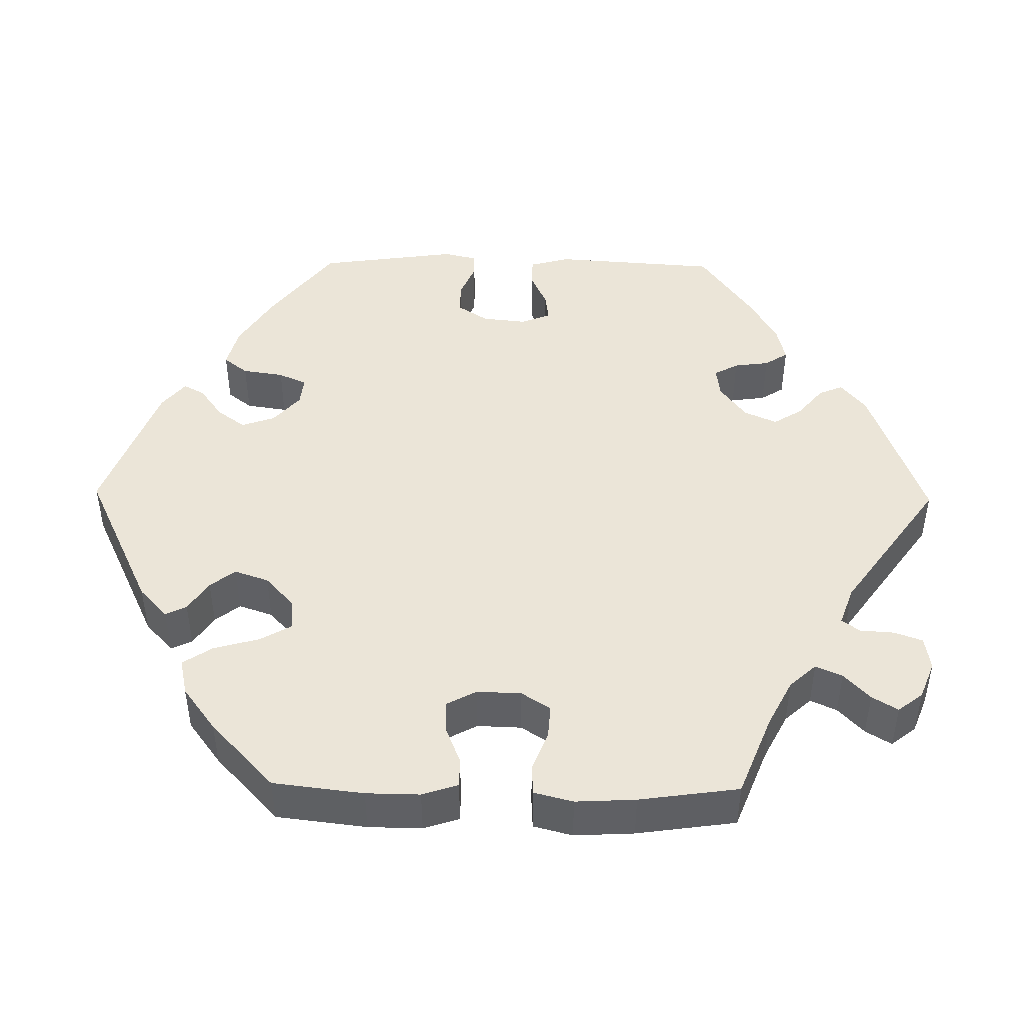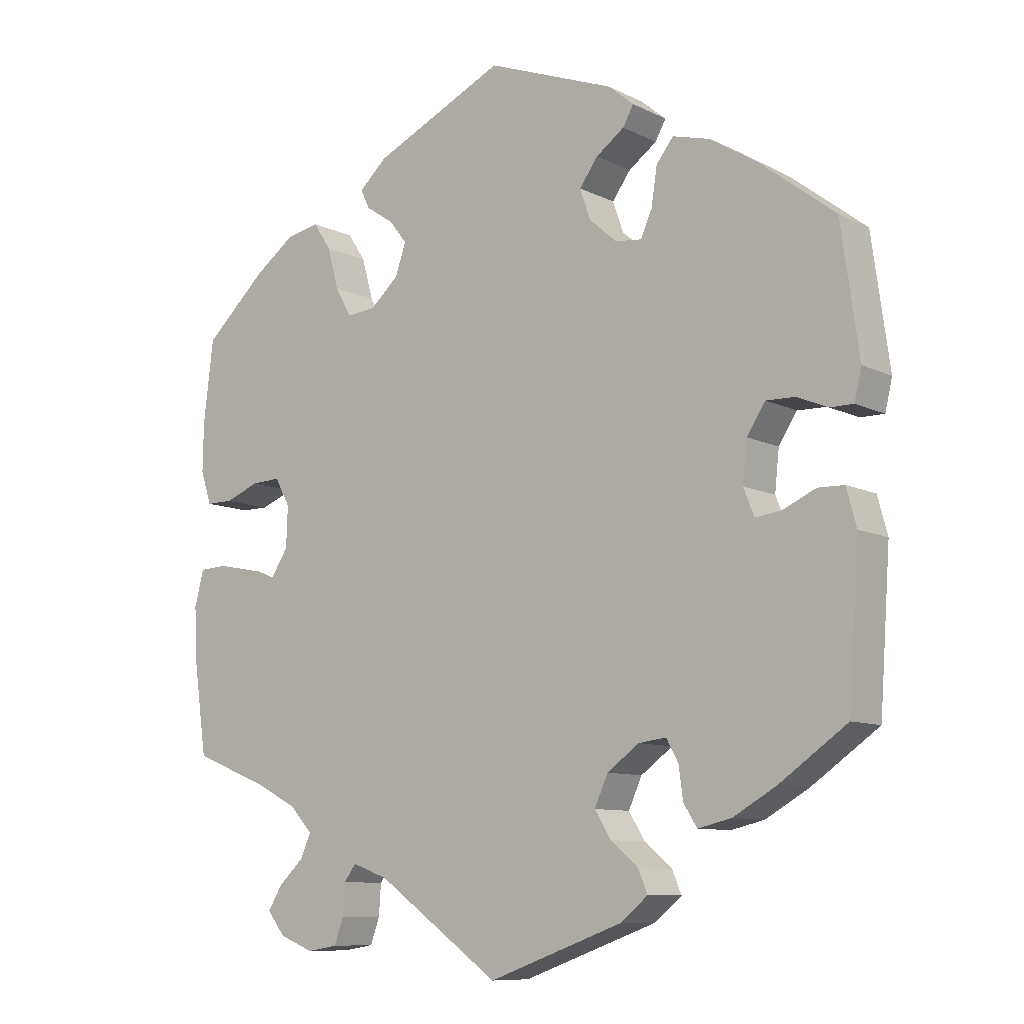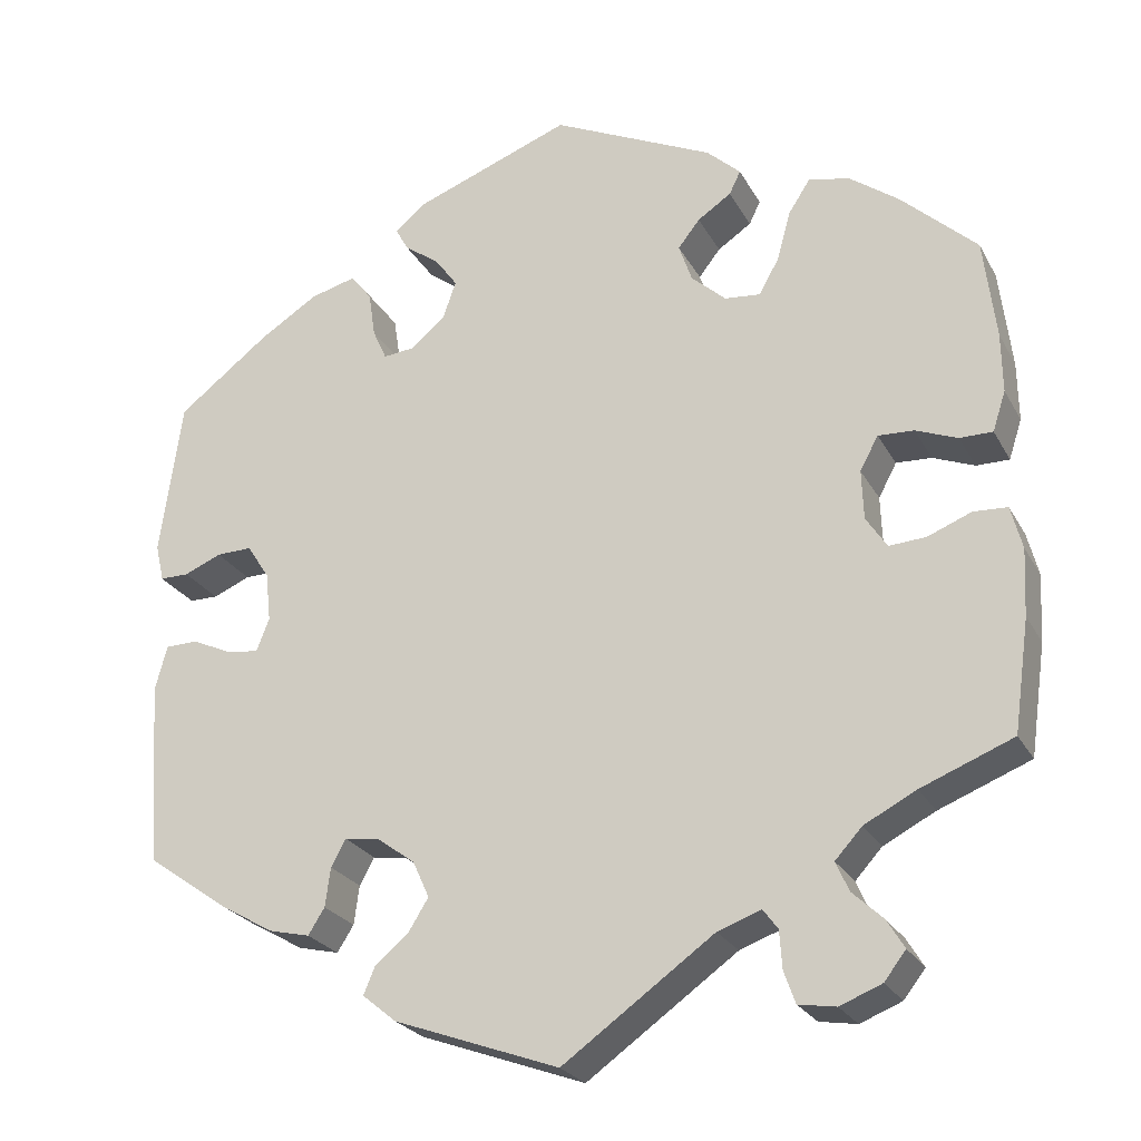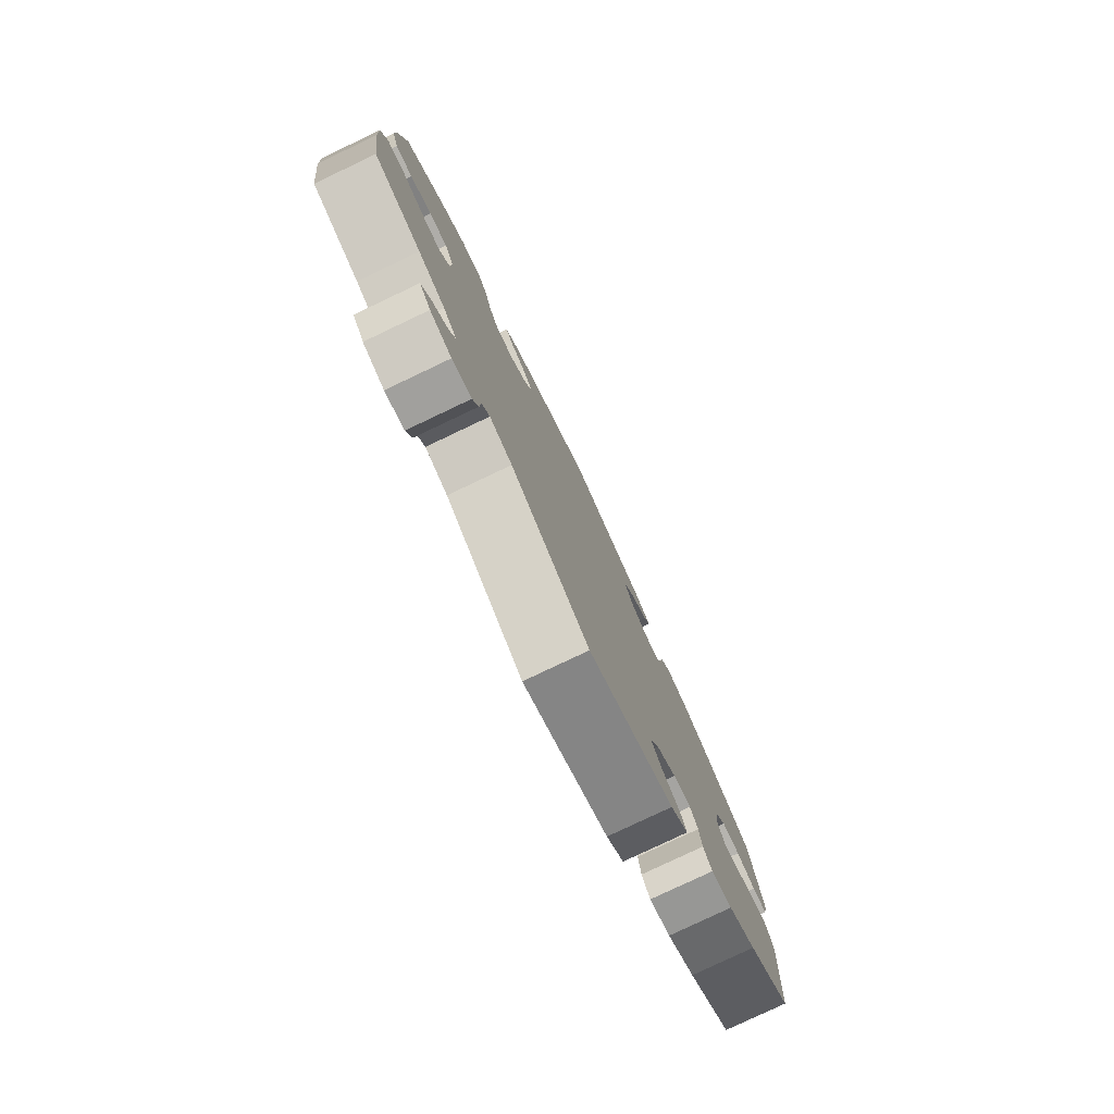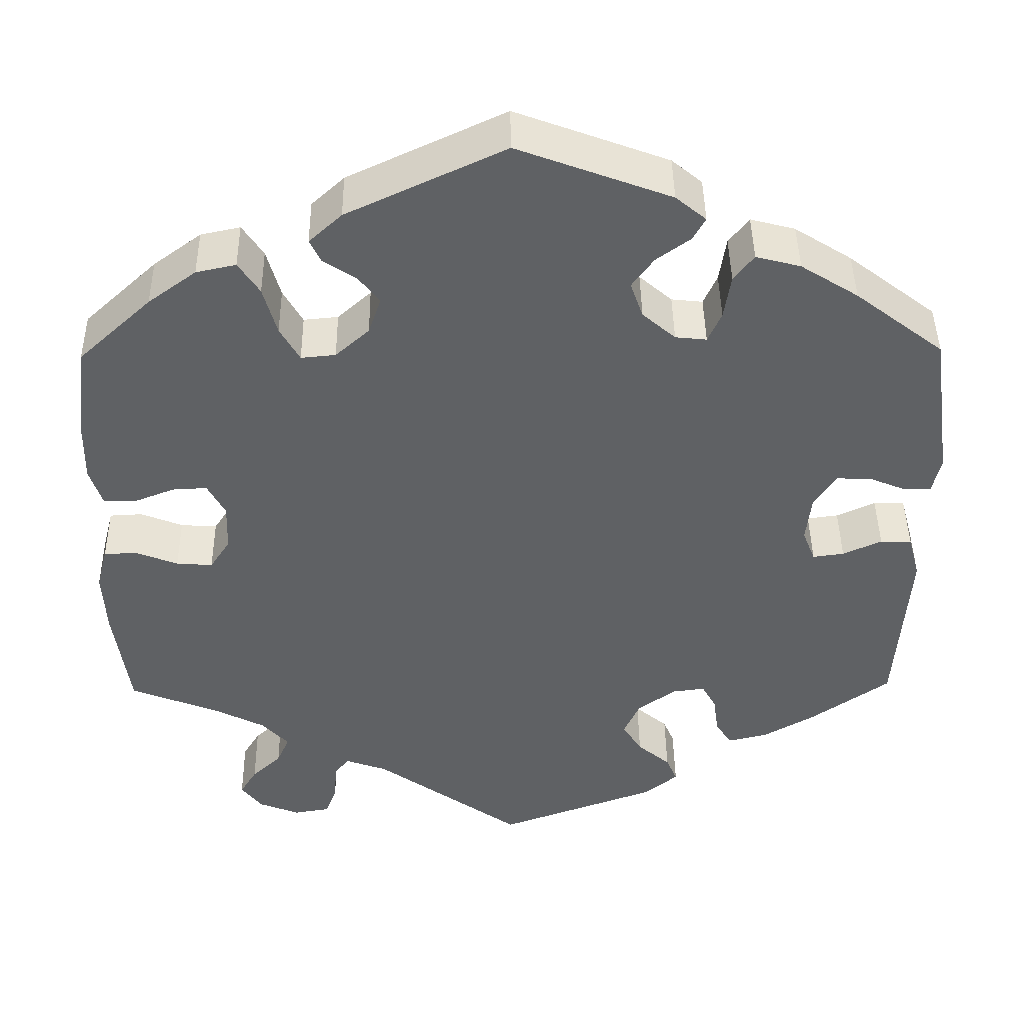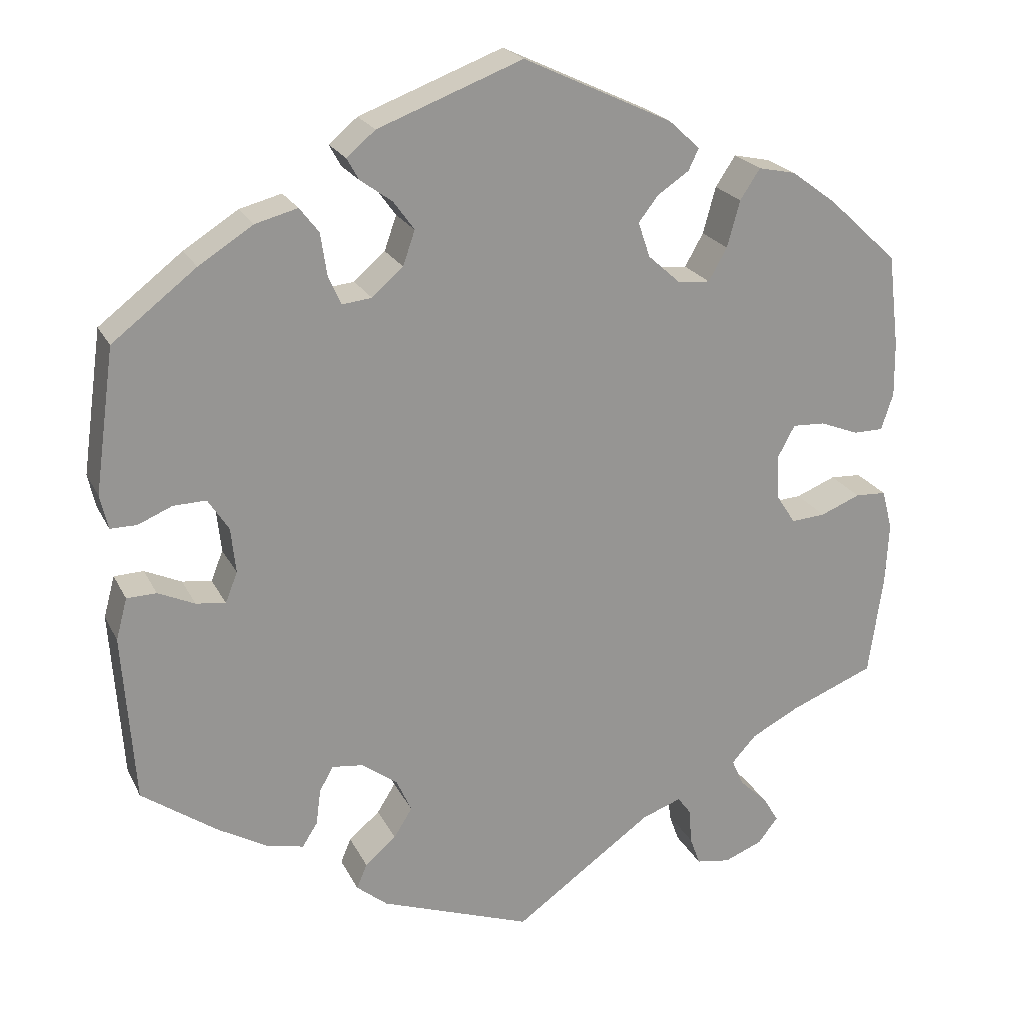
<metadata>
{"format":"obj","ext":"obj","renderer":"f3d","projection":"perspective","resolution":1024,"background":"white","views":[{"elev":45.9,"azim":90.8,"up":"+Y"},{"elev":-9.4,"azim":-142.0,"up":"+Z"},{"elev":-24.8,"azim":22.7,"up":"+Z"},{"elev":-79.6,"azim":115.4,"up":"+Z"},{"elev":43.7,"azim":179.2,"up":"+Z"},{"elev":22.1,"azim":-20.7,"up":"+Z"}]}
</metadata>
<code>
v 0.187 0.07 0.49
v 0.226 0.07 0.454
v 0.213 0.07 0.427
v 0.174 0.07 0.401
v 0.149 0.07 0.369
v 0.164 0.07 0.325
v 0.204 0.07 0.289
v 0.245 0.07 0.285
v 0.268 0.07 0.326
v 0.284 0.07 0.384
v 0.309 0.07 0.422
v 0.356 0.07 0.412
v 0.413 0.07 0.37
v 0.5 0.07 0.289
v 0.514 0.07 0.173
v 0.515 0.07 0.104
v 0.5 0.07 0.058
v 0.462 0.07 0.058
v 0.414 0.07 0.077
v 0.373 0.07 0.079
v 0.352 0.07 0.04
v 0.354 0.07 -0.017
v 0.378 0.07 -0.054
v 0.421 0.07 -0.051
v 0.471 0.07 -0.031
v 0.51 0.07 -0.033
v 0.523 0.07 -0.083
v 0.519 0.07 -0.16
v 0.501 0.07 -0.288
v 0.395 0.07 -0.33
v 0.335 0.07 -0.361
v 0.304 0.07 -0.395
v 0.319 0.07 -0.429
v 0.354 0.07 -0.462
v 0.374 0.07 -0.495
v 0.349 0.07 -0.527
v 0.301 0.07 -0.546
v 0.258 0.07 -0.539
v 0.245 0.07 -0.503
v 0.242 0.07 -0.459
v 0.225 0.07 -0.436
v 0.175 0.07 -0.454
v 0.001 0.07 -0.578
v -0.189 0.07 -0.509
v -0.228 0.07 -0.477
v -0.215 0.07 -0.446
v -0.176 0.07 -0.413
v -0.153 0.07 -0.376
v -0.172 0.07 -0.334
v -0.217 0.07 -0.301
v -0.256 0.07 -0.296
v -0.273 0.07 -0.327
v -0.279 0.07 -0.372
v -0.298 0.07 -0.402
v -0.345 0.07 -0.391
v -0.406 0.07 -0.356
v -0.501 0.07 -0.289
v -0.516 0.07 -0.077
v -0.502 0.07 -0.025
v -0.465 0.07 -0.024
v -0.419 0.07 -0.045
v -0.382 0.07 -0.05
v -0.367 0.07 -0.012
v -0.373 0.07 0.045
v -0.399 0.07 0.085
v -0.44 0.07 0.084
v -0.483 0.07 0.066
v -0.516 0.07 0.066
v -0.526 0.07 0.109
v -0.501 0.07 0.289
v -0.396 0.07 0.37
v -0.328 0.07 0.413
v -0.275 0.07 0.427
v -0.251 0.07 0.396
v -0.243 0.07 0.343
v -0.227 0.07 0.307
v -0.19 0.07 0.311
v -0.151 0.07 0.345
v -0.136 0.07 0.388
v -0.162 0.07 0.424
v -0.202 0.07 0.453
v -0.217 0.07 0.48
v -0.181 0.07 0.51
v 0 0.07 0.578
v 0.187 0 0.49
v 0.226 0 0.454
v 0.213 0 0.427
v 0.174 0 0.401
v 0.149 0 0.369
v 0.164 0 0.325
v 0.204 0 0.289
v 0.245 0 0.285
v 0.268 0 0.326
v 0.284 0 0.384
v 0.309 0 0.422
v 0.356 0 0.412
v 0.413 0 0.37
v 0.5 0 0.289
v 0.514 0 0.173
v 0.515 0 0.104
v 0.5 0 0.058
v 0.462 0 0.058
v 0.414 0 0.077
v 0.373 0 0.079
v 0.352 0 0.04
v 0.354 0 -0.017
v 0.378 0 -0.054
v 0.421 0 -0.051
v 0.471 0 -0.031
v 0.51 0 -0.033
v 0.523 0 -0.083
v 0.519 0 -0.16
v 0.501 0 -0.288
v 0.395 0 -0.33
v 0.335 0 -0.361
v 0.304 0 -0.395
v 0.319 0 -0.429
v 0.354 0 -0.462
v 0.374 0 -0.495
v 0.349 0 -0.527
v 0.301 0 -0.546
v 0.258 0 -0.539
v 0.245 0 -0.503
v 0.242 0 -0.459
v 0.225 0 -0.436
v 0.175 0 -0.454
v 0.001 0 -0.578
v -0.189 0 -0.509
v -0.228 0 -0.477
v -0.215 0 -0.446
v -0.176 0 -0.413
v -0.153 0 -0.376
v -0.172 0 -0.334
v -0.217 0 -0.301
v -0.256 0 -0.296
v -0.273 0 -0.327
v -0.279 0 -0.372
v -0.298 0 -0.402
v -0.345 0 -0.391
v -0.406 0 -0.356
v -0.501 0 -0.289
v -0.516 0 -0.077
v -0.502 0 -0.025
v -0.465 0 -0.024
v -0.419 0 -0.045
v -0.382 0 -0.05
v -0.367 0 -0.012
v -0.373 0 0.045
v -0.399 0 0.085
v -0.44 0 0.084
v -0.483 0 0.066
v -0.516 0 0.066
v -0.526 0 0.109
v -0.501 0 0.289
v -0.396 0 0.37
v -0.328 0 0.413
v -0.275 0 0.427
v -0.251 0 0.396
v -0.243 0 0.343
v -0.227 0 0.307
v -0.19 0 0.311
v -0.151 0 0.345
v -0.136 0 0.388
v -0.162 0 0.424
v -0.202 0 0.453
v -0.217 0 0.48
v -0.181 0 0.51
v 0 0 0.578
f 80 81 82 83
f 79 80 83 84
f 78 79 84 1
f 72 73 74 75
f 72 75 76
f 71 72 76
f 70 71 76
f 69 70 76
f 66 67 68 69
f 65 66 69 76
f 64 65 76 77
f 58 59 60 61
f 58 61 62
f 57 58 62
f 56 57 62
f 55 56 62 63
f 52 53 54 55
f 51 52 55 63
f 44 45 46 47
f 42 43 44 47
f 41 42 47 48
f 37 38 39 40
f 35 36 37 40
f 33 34 35 40
f 32 33 40 41
f 31 32 41 48
f 27 28 29 30
f 24 25 26 27
f 23 24 27 30
f 22 23 30 31
f 16 17 18 19
f 16 19 20
f 15 16 20
f 14 15 20
f 13 14 20
f 12 13 20 21
f 9 10 11 12
f 8 9 12 21
f 1 2 3 4
f 1 4 5
f 78 1 5
f 77 78 5 6
f 64 77 6 7
f 50 51 63 64
f 49 50 64 7
f 22 31 48 49
f 21 22 49
f 7 8 21 49
f 167 166 165 164
f 168 167 164 163
f 85 168 163 162
f 159 158 157 156
f 160 159 156
f 160 156 155
f 160 155 154
f 160 154 153
f 153 152 151 150
f 160 153 150 149
f 161 160 149 148
f 145 144 143 142
f 146 145 142
f 146 142 141
f 146 141 140
f 147 146 140 139
f 139 138 137 136
f 147 139 136 135
f 131 130 129 128
f 131 128 127 126
f 132 131 126 125
f 124 123 122 121
f 124 121 120 119
f 124 119 118 117
f 125 124 117 116
f 132 125 116 115
f 114 113 112 111
f 111 110 109 108
f 114 111 108 107
f 115 114 107 106
f 103 102 101 100
f 104 103 100
f 104 100 99
f 104 99 98
f 104 98 97
f 105 104 97 96
f 96 95 94 93
f 105 96 93 92
f 88 87 86 85
f 89 88 85
f 89 85 162
f 90 89 162 161
f 91 90 161 148
f 148 147 135 134
f 91 148 134 133
f 133 132 115 106
f 133 106 105
f 133 105 92 91
f 1 85 86 2
f 2 86 87 3
f 3 87 88 4
f 4 88 89 5
f 5 89 90 6
f 6 90 91 7
f 7 91 92 8
f 8 92 93 9
f 9 93 94 10
f 10 94 95 11
f 11 95 96 12
f 12 96 97 13
f 13 97 98 14
f 14 98 99 15
f 15 99 100 16
f 16 100 101 17
f 17 101 102 18
f 18 102 103 19
f 19 103 104 20
f 20 104 105 21
f 21 105 106 22
f 22 106 107 23
f 23 107 108 24
f 24 108 109 25
f 25 109 110 26
f 26 110 111 27
f 27 111 112 28
f 28 112 113 29
f 29 113 114 30
f 30 114 115 31
f 31 115 116 32
f 32 116 117 33
f 33 117 118 34
f 34 118 119 35
f 35 119 120 36
f 36 120 121 37
f 37 121 122 38
f 38 122 123 39
f 39 123 124 40
f 40 124 125 41
f 41 125 126 42
f 42 126 127 43
f 43 127 128 44
f 44 128 129 45
f 45 129 130 46
f 46 130 131 47
f 47 131 132 48
f 48 132 133 49
f 49 133 134 50
f 50 134 135 51
f 51 135 136 52
f 52 136 137 53
f 53 137 138 54
f 54 138 139 55
f 55 139 140 56
f 56 140 141 57
f 57 141 142 58
f 58 142 143 59
f 59 143 144 60
f 60 144 145 61
f 61 145 146 62
f 62 146 147 63
f 63 147 148 64
f 64 148 149 65
f 65 149 150 66
f 66 150 151 67
f 67 151 152 68
f 68 152 153 69
f 69 153 154 70
f 70 154 155 71
f 71 155 156 72
f 72 156 157 73
f 73 157 158 74
f 74 158 159 75
f 75 159 160 76
f 76 160 161 77
f 77 161 162 78
f 78 162 163 79
f 79 163 164 80
f 80 164 165 81
f 81 165 166 82
f 82 166 167 83
f 83 167 168 84
f 84 168 85 1

</code>
